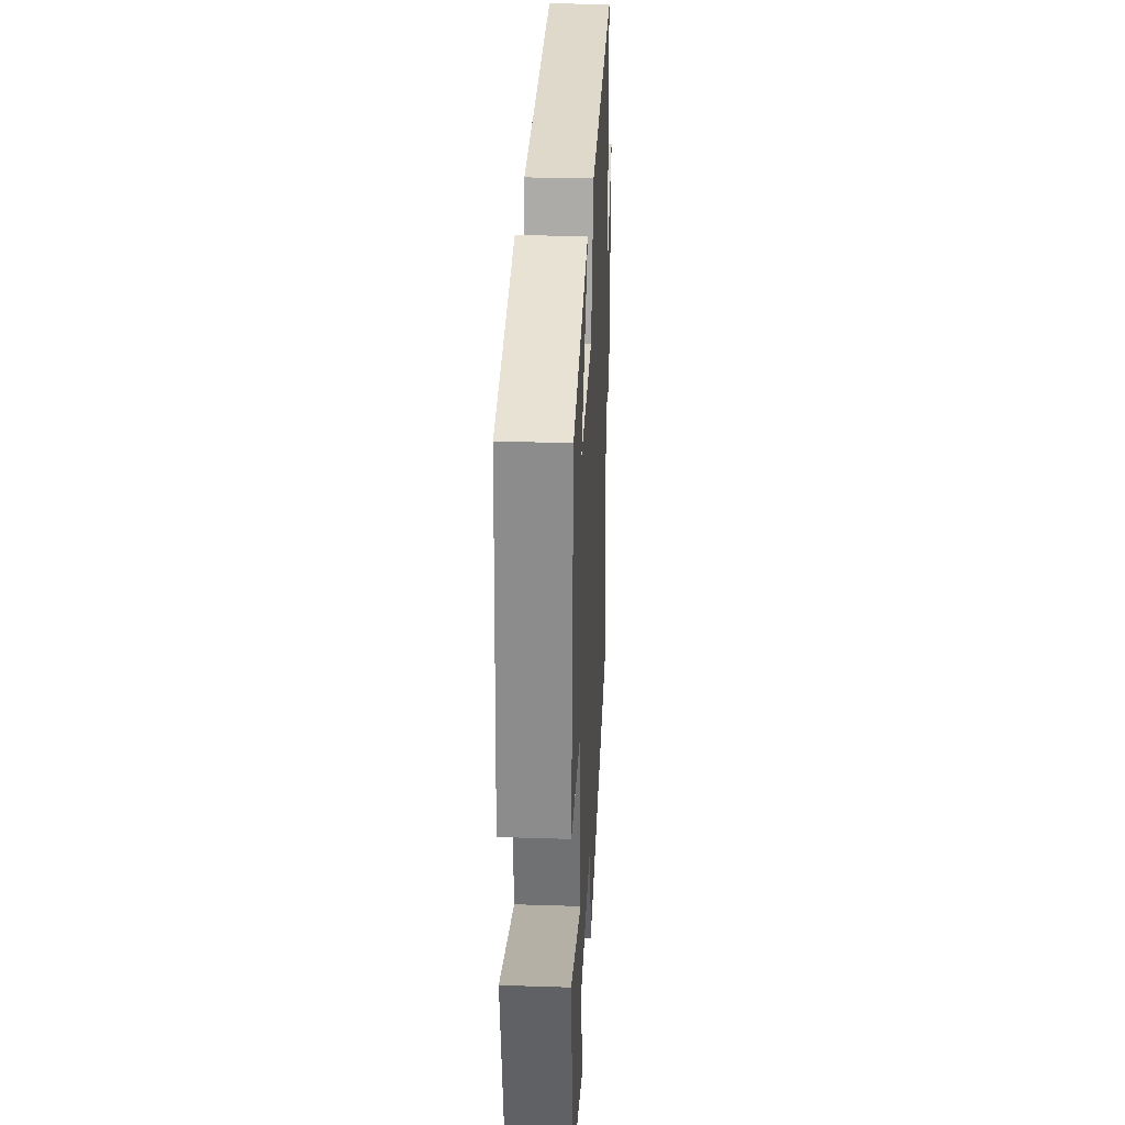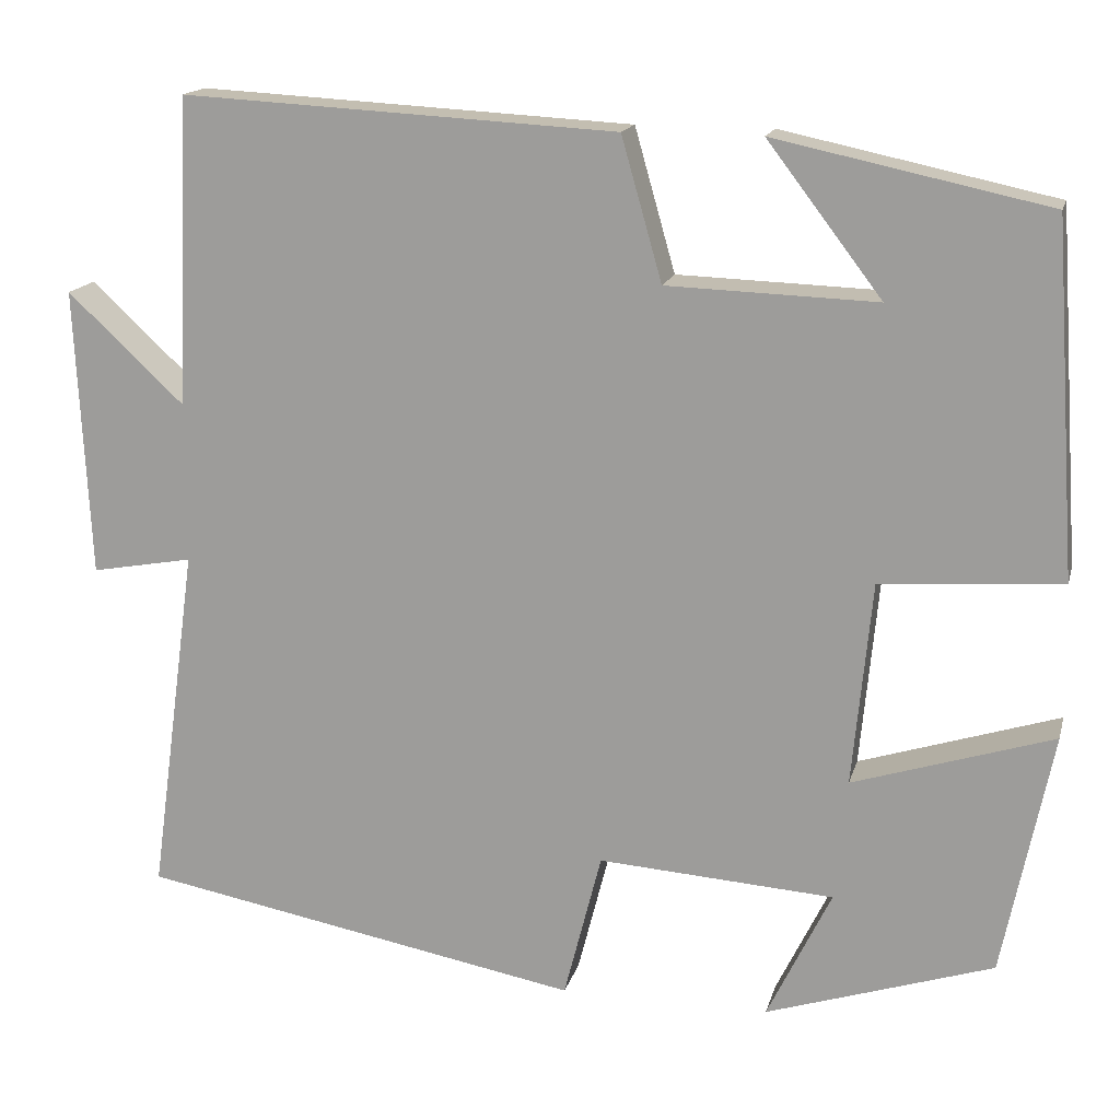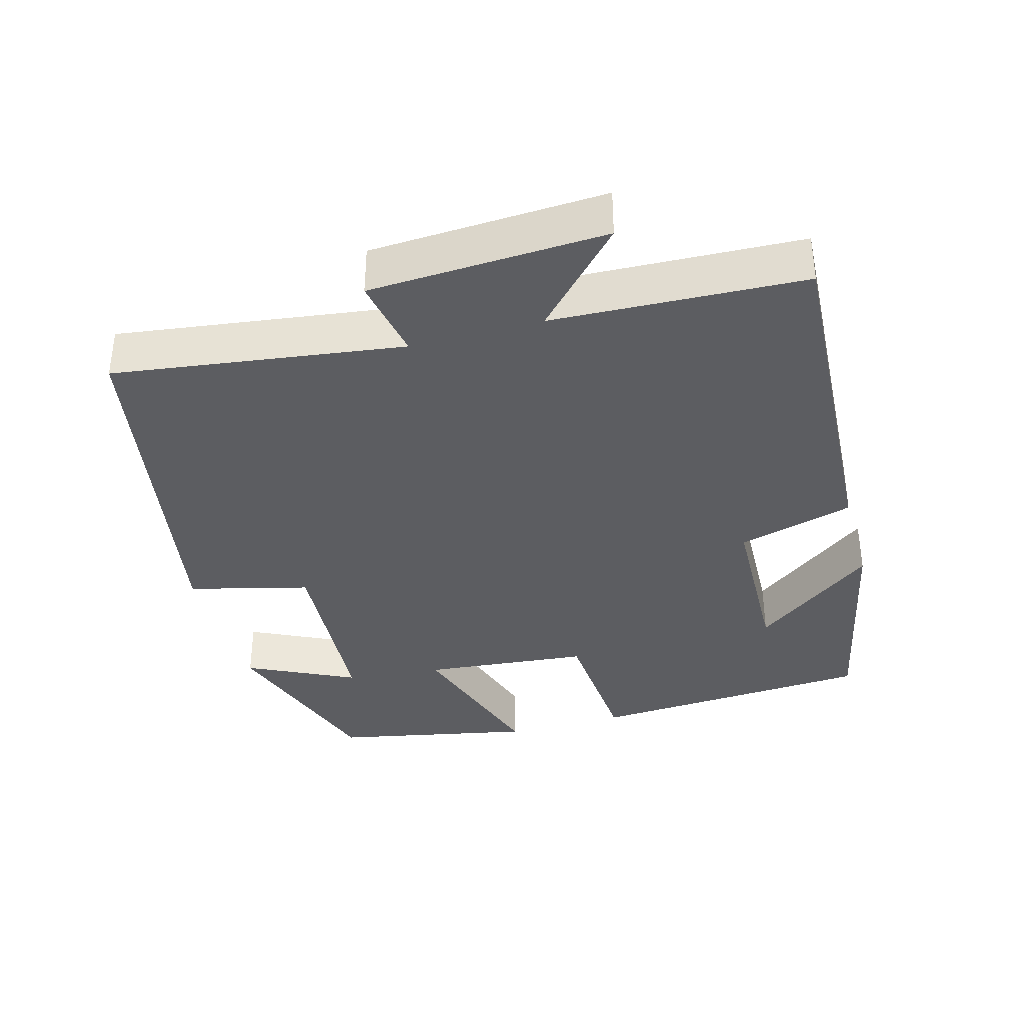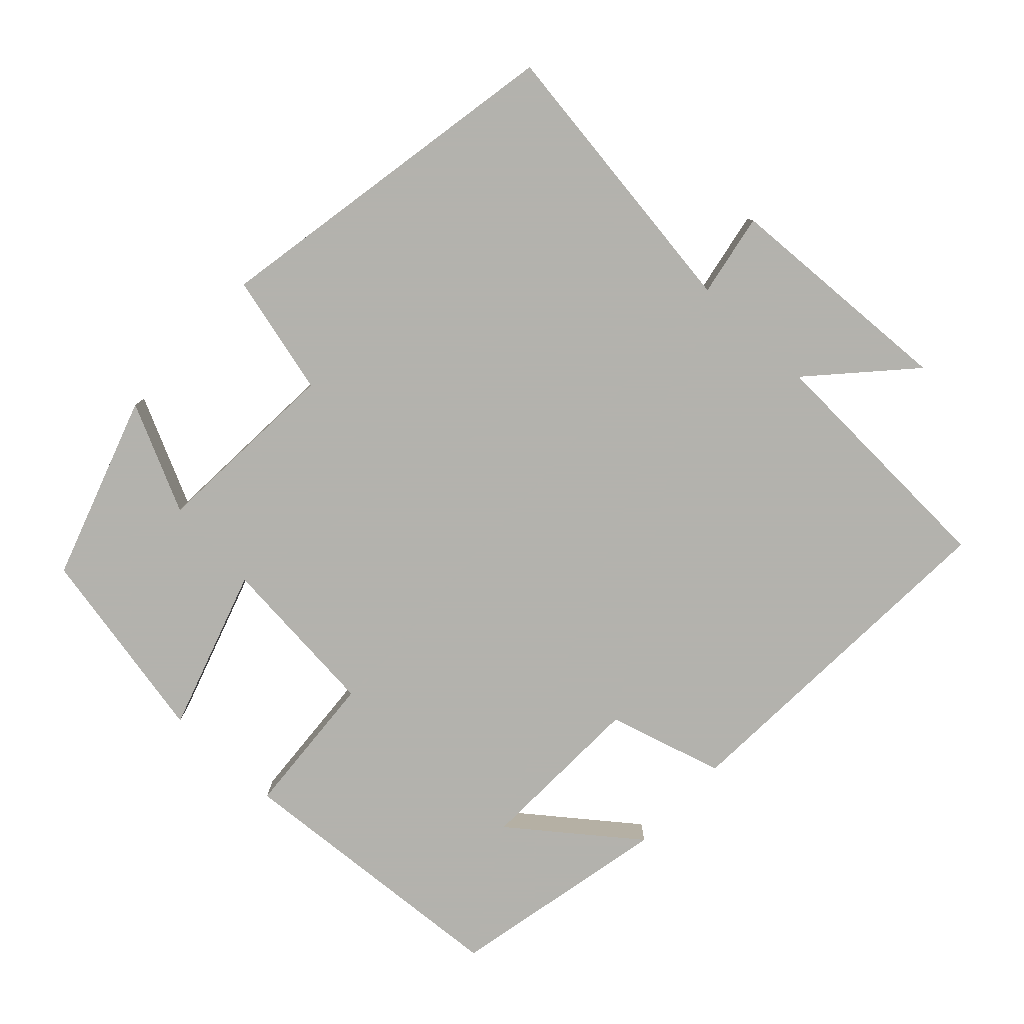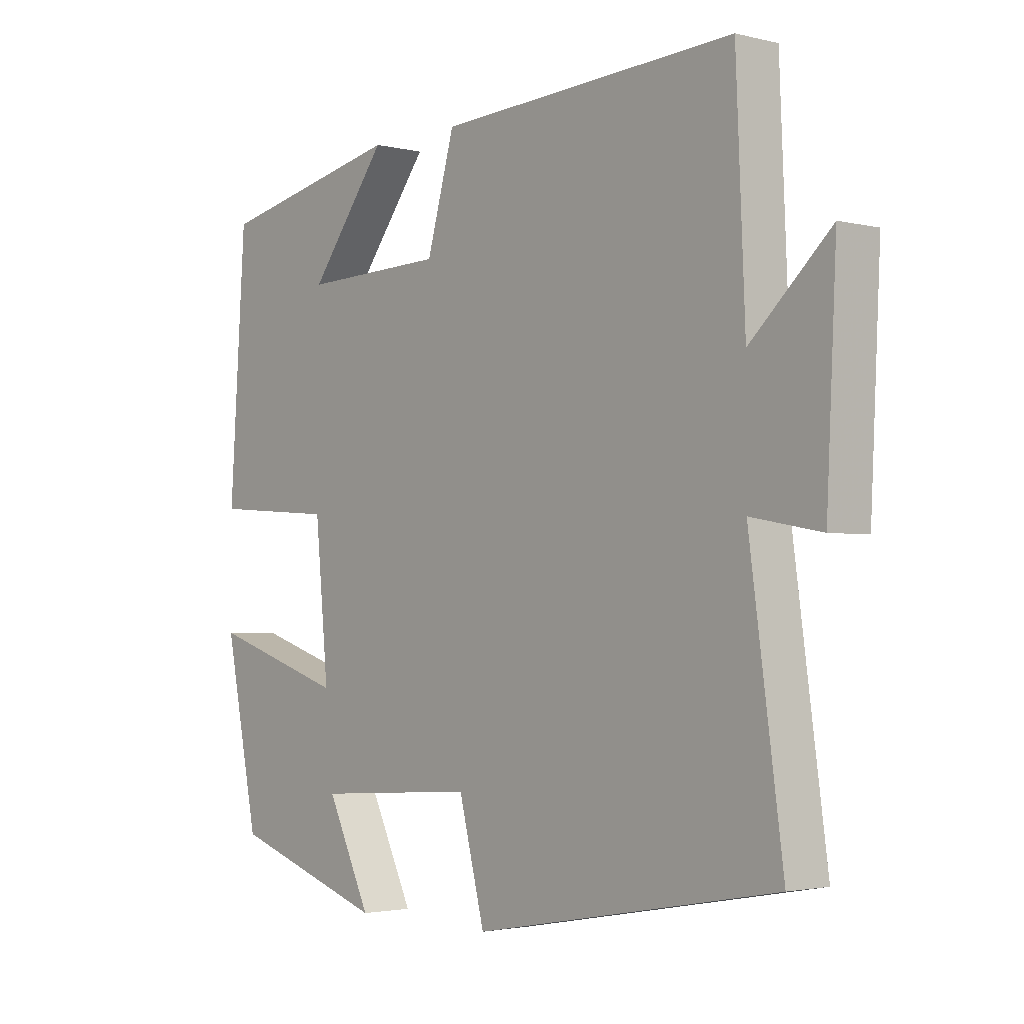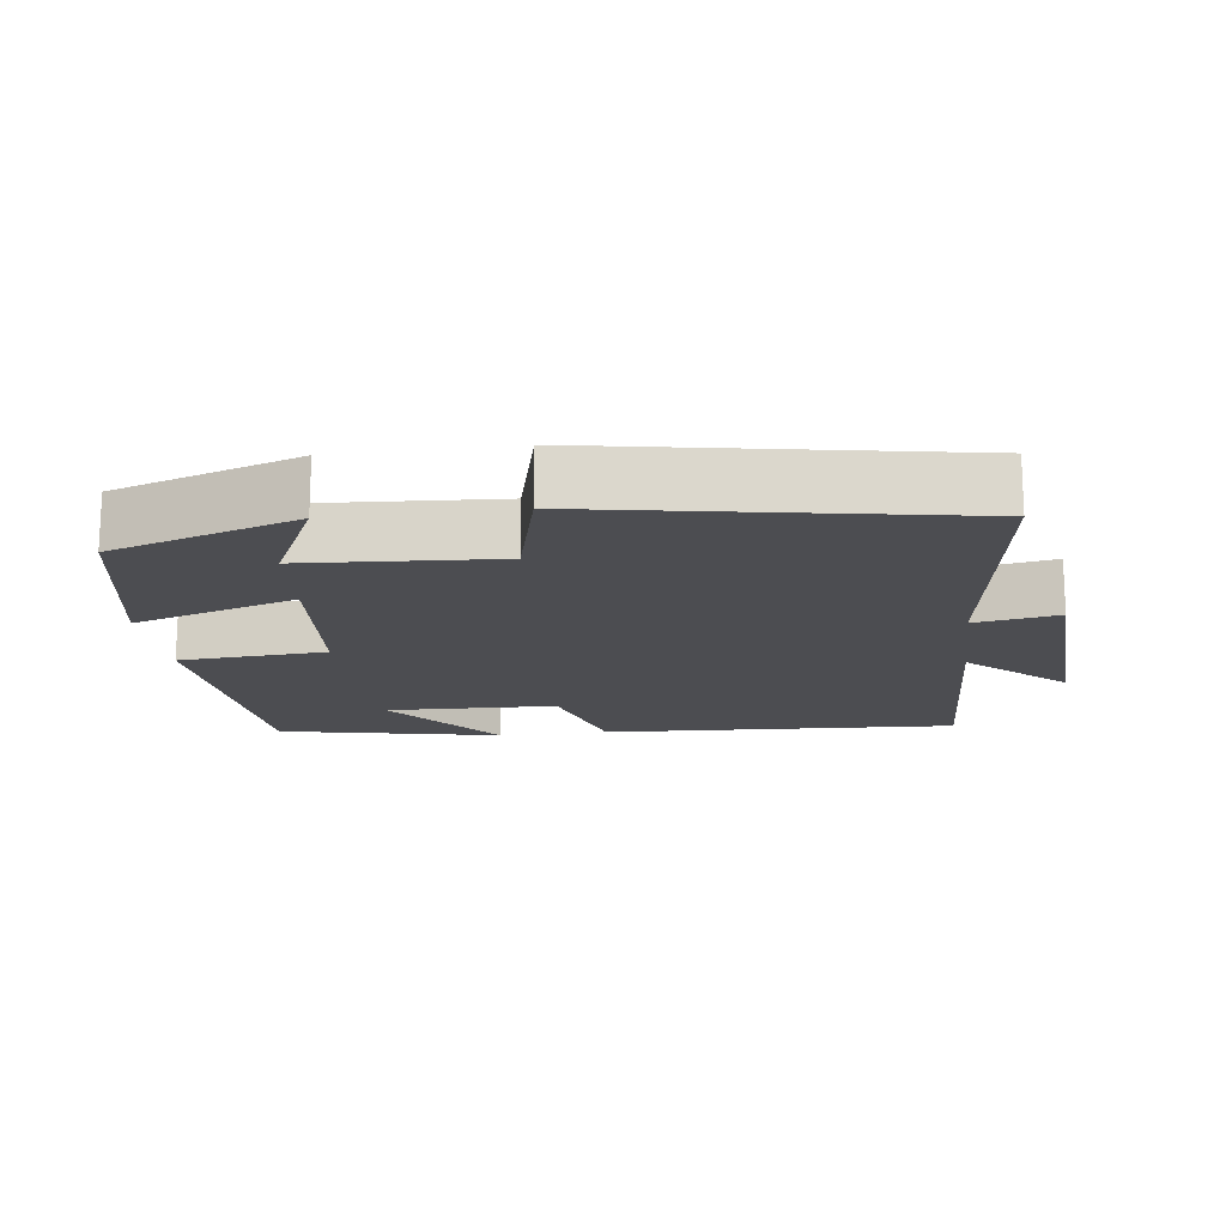
<metadata>
{"format":"obj","ext":"obj","renderer":"f3d","projection":"perspective","resolution":1024,"background":"white","views":[{"elev":29.2,"azim":92.7,"up":"+Z"},{"elev":16.1,"azim":13.8,"up":"+Z"},{"elev":-36.4,"azim":-74.4,"up":"+Y"},{"elev":-79.4,"azim":-132.9,"up":"+Y"},{"elev":-2.4,"azim":-130.5,"up":"+Z"},{"elev":-16.2,"azim":-172.4,"up":"+Y"}]}
</metadata>
<code>
v -0.555 0.07 -0.407
v -0.5 0.07 -0.006
v -0.616 0.07 -0.027
v -0.632 0.07 0.301
v -0.5 0.07 0.178
v -0.485 0.07 0.527
v 0.009 0.07 0.5
v 0.055 0.07 0.338
v 0.293 0.07 0.33
v 0.163 0.07 0.5
v 0.473 0.07 0.434
v 0.5 0.07 0.035
v 0.295 0.07 0.021
v 0.273 0.07 -0.211
v 0.5 0.07 -0.139
v 0.444 0.07 -0.416
v 0.186 0.07 -0.5
v 0.259 0.07 -0.35
v -0.009 0.07 -0.332
v -0.052 0.07 -0.5
v -0.555 0 -0.407
v -0.5 0 -0.006
v -0.616 0 -0.027
v -0.632 0 0.301
v -0.5 0 0.178
v -0.485 0 0.527
v 0.009 0 0.5
v 0.055 0 0.338
v 0.293 0 0.33
v 0.163 0 0.5
v 0.473 0 0.434
v 0.5 0 0.035
v 0.295 0 0.021
v 0.273 0 -0.211
v 0.5 0 -0.139
v 0.444 0 -0.416
v 0.186 0 -0.5
v 0.259 0 -0.35
v -0.009 0 -0.332
v -0.052 0 -0.5
f 19 20 1 2
f 18 19 2
f 15 16 17 18
f 14 15 18
f 13 14 18 2
f 12 13 2
f 9 10 11
f 9 11 12
f 8 9 12 2
f 7 8 2
f 6 7 2
f 5 6 2
f 2 3 4 5
f 22 21 40 39
f 22 39 38
f 38 37 36 35
f 38 35 34
f 22 38 34 33
f 22 33 32
f 31 30 29
f 32 31 29
f 22 32 29 28
f 22 28 27
f 22 27 26
f 22 26 25
f 25 24 23 22
f 1 21 22 2
f 2 22 23 3
f 3 23 24 4
f 4 24 25 5
f 5 25 26 6
f 6 26 27 7
f 7 27 28 8
f 8 28 29 9
f 9 29 30 10
f 10 30 31 11
f 11 31 32 12
f 12 32 33 13
f 13 33 34 14
f 14 34 35 15
f 15 35 36 16
f 16 36 37 17
f 17 37 38 18
f 18 38 39 19
f 19 39 40 20
f 20 40 21 1

</code>
